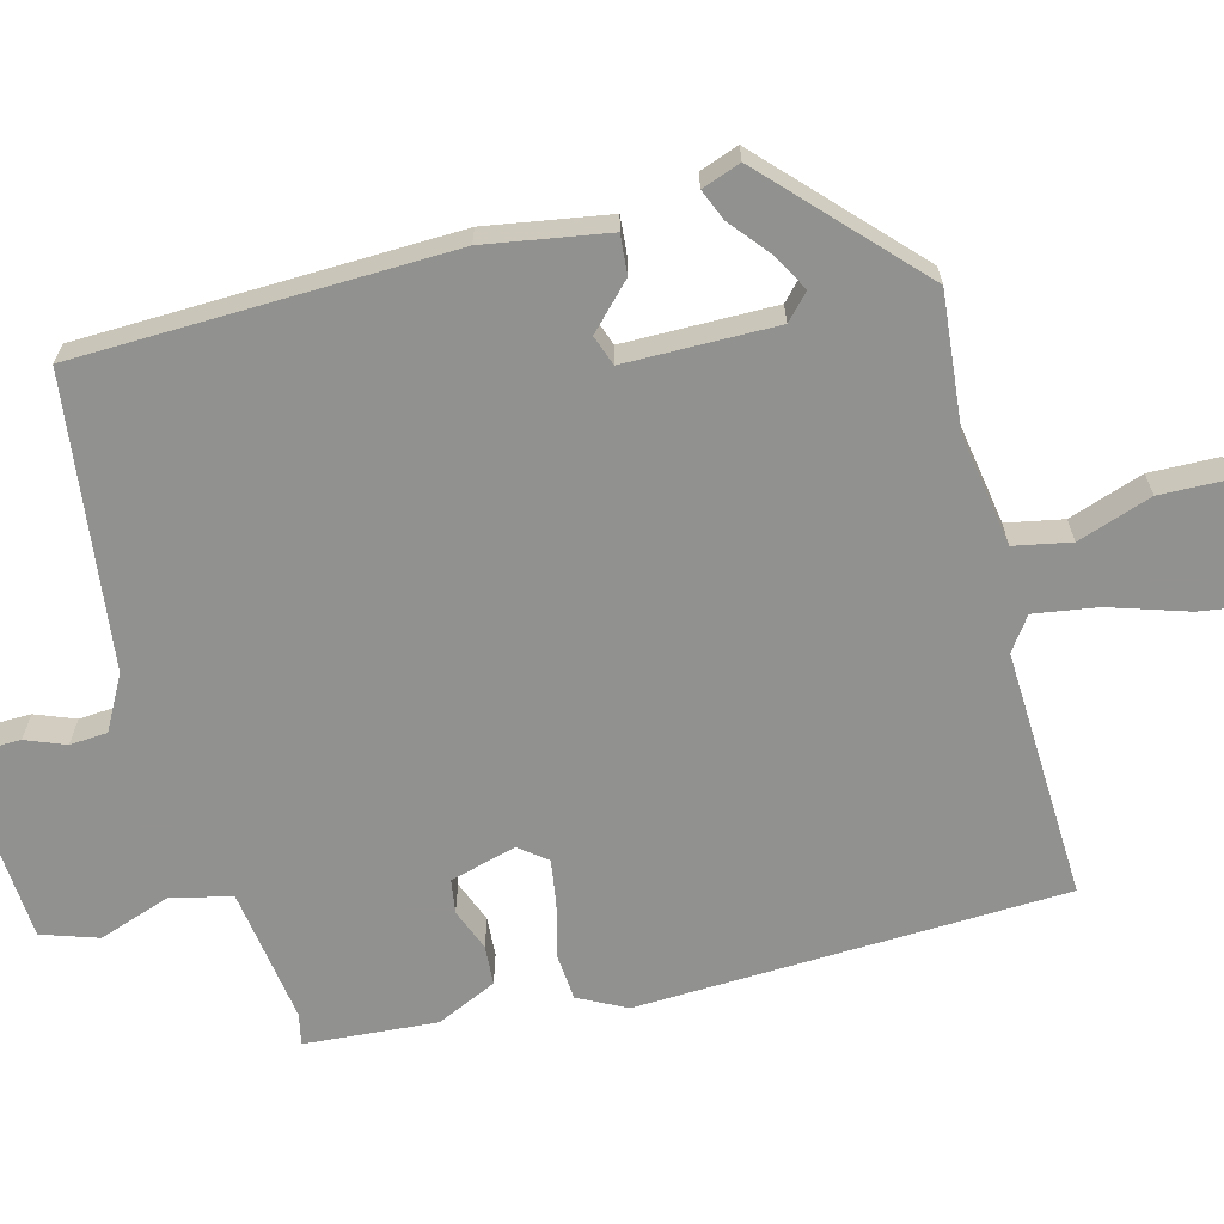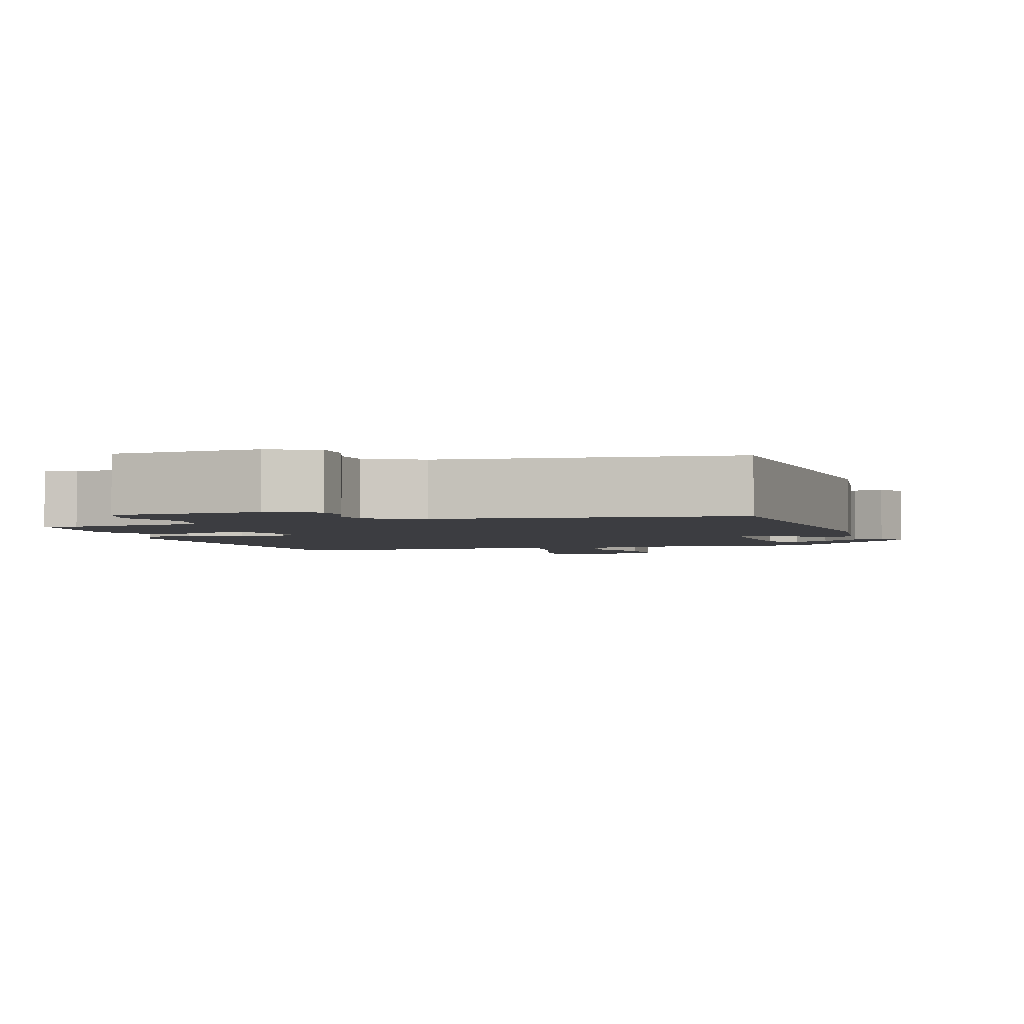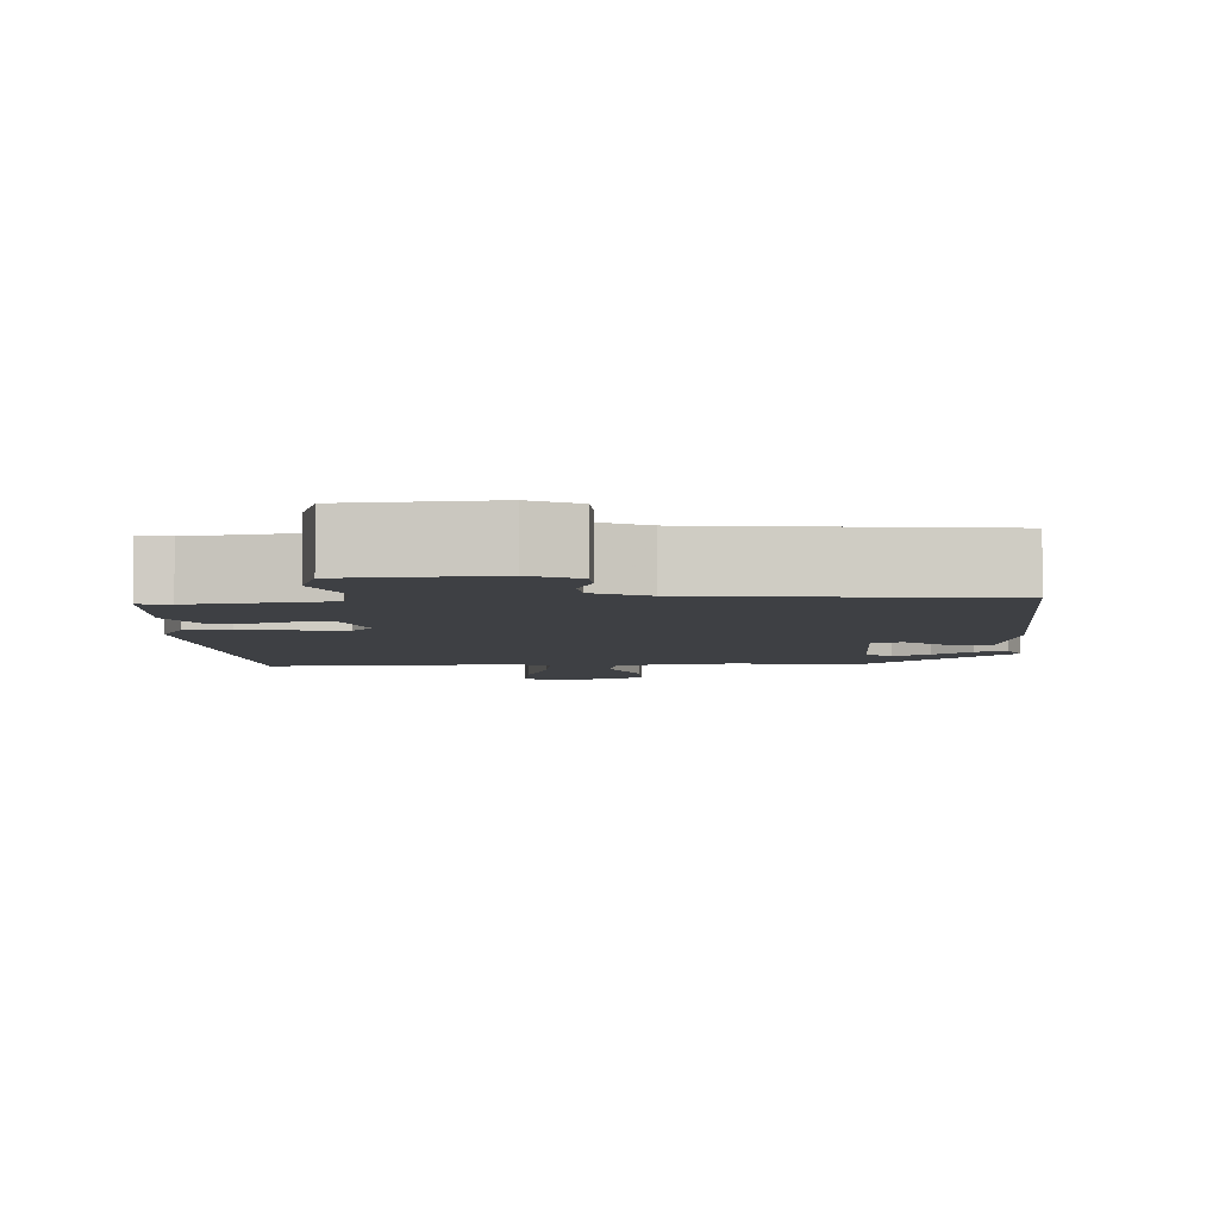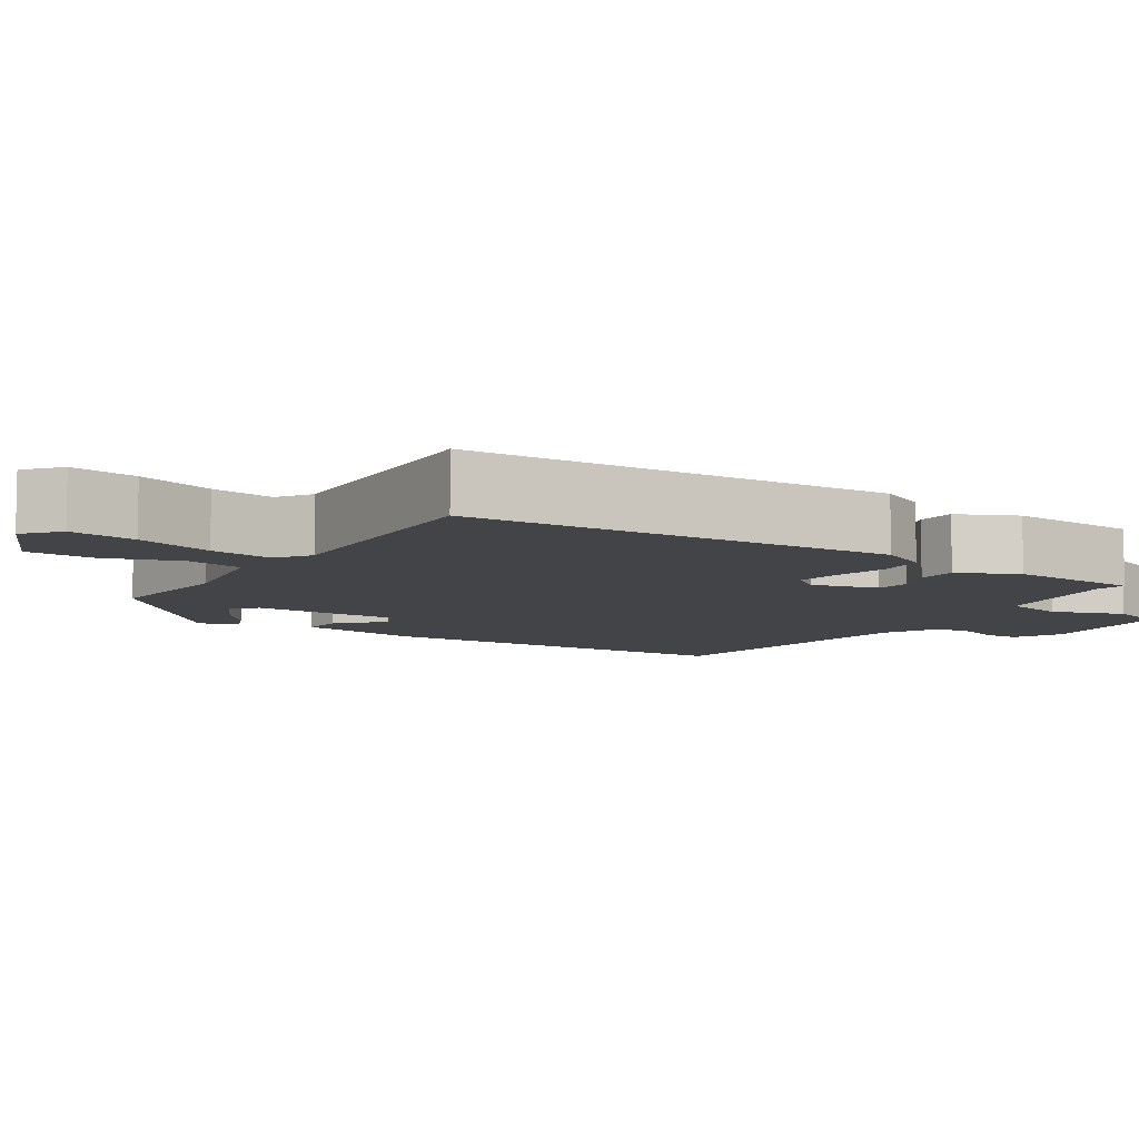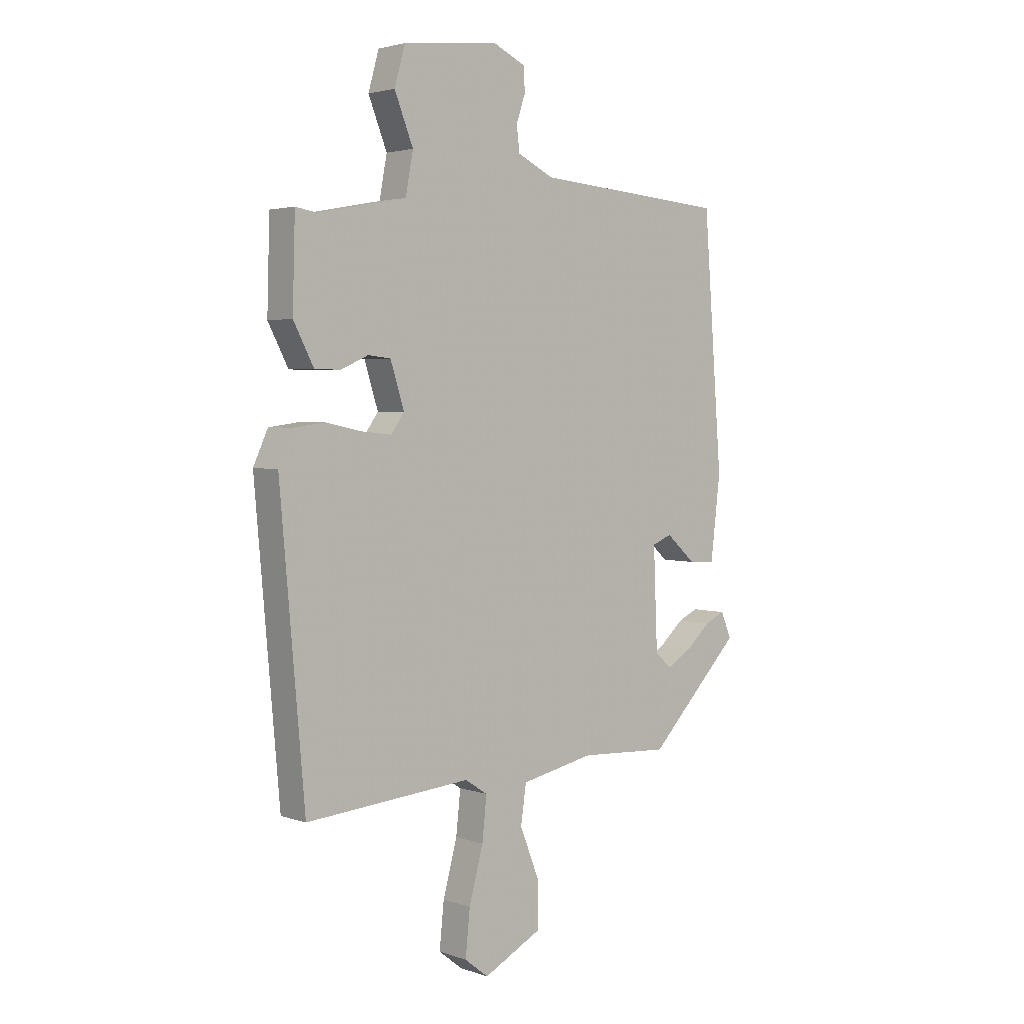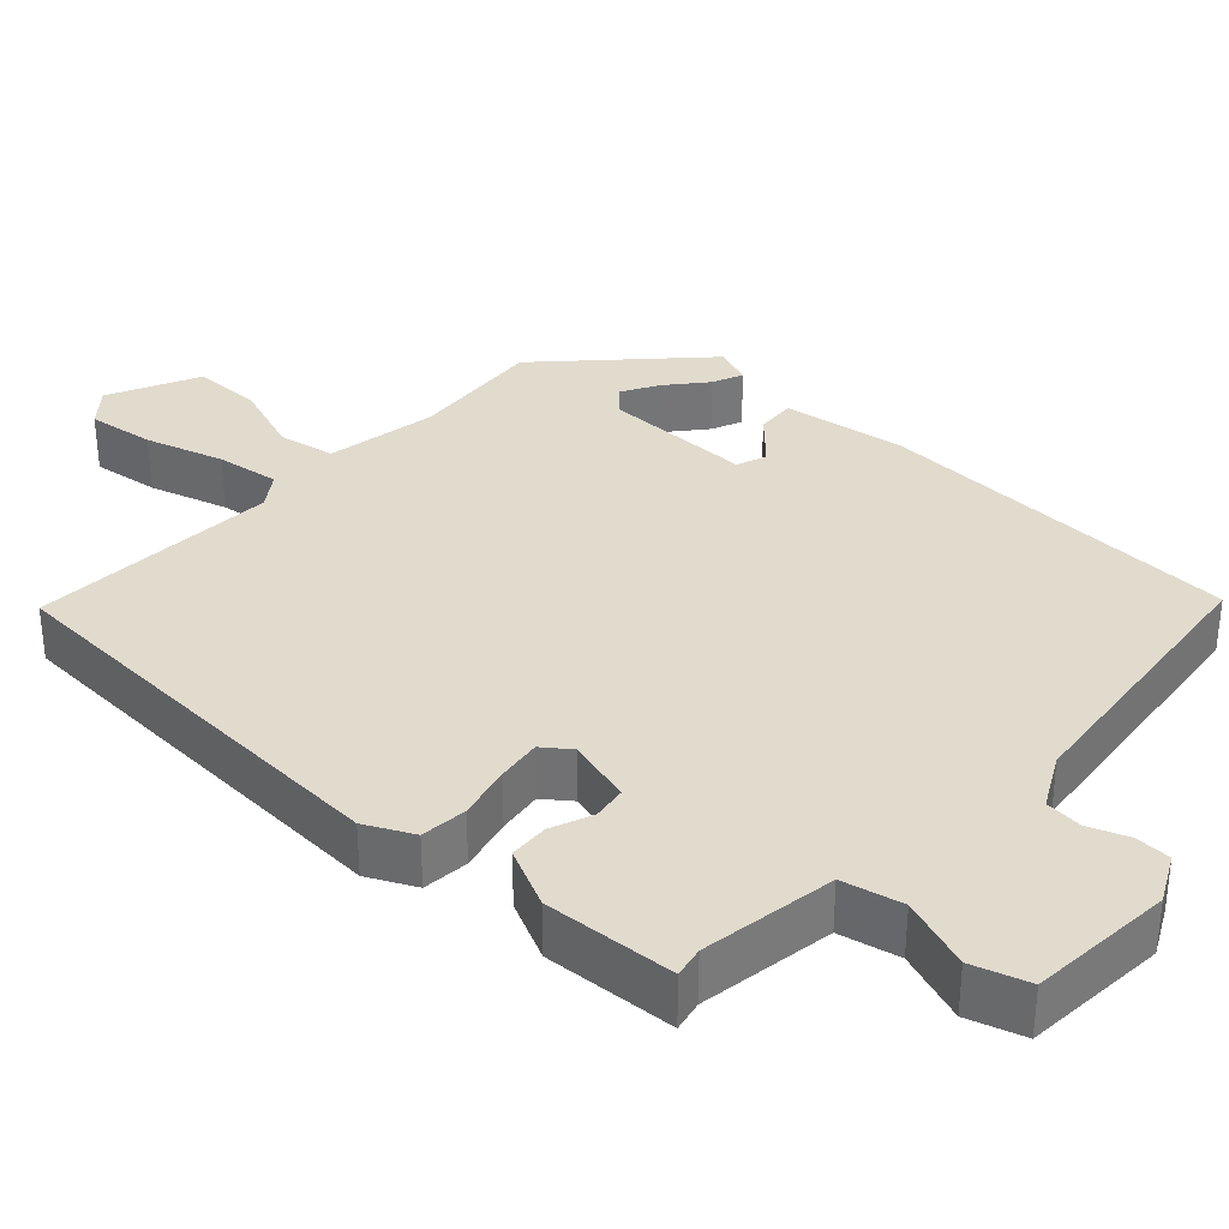
<metadata>
{"format":"obj","ext":"obj","renderer":"f3d","projection":"perspective","resolution":1024,"background":"white","views":[{"elev":-66.0,"azim":102.0,"up":"+Y"},{"elev":-2.7,"azim":15.7,"up":"+Y"},{"elev":-4.8,"azim":1.1,"up":"+Y"},{"elev":-8.0,"azim":-125.1,"up":"+Y"},{"elev":3.0,"azim":-40.8,"up":"+Z"},{"elev":33.9,"azim":-49.2,"up":"+Y"}]}
</metadata>
<code>
v 0.43 0.07 0.51
v 0.467 0.07 0.021
v 0.448 0.07 -0.141
v 0.396 0.07 -0.139
v 0.337 0.07 -0.087
v 0.298 0.07 -0.103
v 0.306 0.07 -0.301
v 0.34 0.07 -0.33
v 0.387 0.07 -0.301
v 0.437 0.07 -0.256
v 0.477 0.07 -0.237
v 0.498 0.07 -0.287
v 0.314 0.07 -0.478
v 0.136 0.07 -0.469
v -0.01 0.07 -0.5
v -0.021 0.07 -0.575
v 0.017 0.07 -0.671
v 0.019 0.07 -0.762
v -0.098 0.07 -0.823
v -0.145 0.07 -0.786
v -0.136 0.07 -0.697
v -0.108 0.07 -0.593
v -0.099 0.07 -0.509
v -0.144 0.07 -0.48
v -0.472 0.07 -0.509
v -0.521 0.07 0.051
v -0.492 0.07 0.115
v -0.431 0.07 0.123
v -0.359 0.07 0.108
v -0.3 0.07 0.102
v -0.274 0.07 0.139
v -0.301 0.07 0.225
v -0.346 0.07 0.23
v -0.4 0.07 0.206
v -0.452 0.07 0.207
v -0.492 0.07 0.284
v -0.487 0.07 0.458
v -0.446 0.07 0.451
v -0.269 0.07 0.485
v -0.254 0.07 0.565
v -0.291 0.07 0.658
v -0.27 0.07 0.733
v -0.08 0.07 0.754
v -0.016 0.07 0.724
v -0.013 0.07 0.677
v -0.031 0.07 0.624
v -0.025 0.07 0.575
v 0.047 0.07 0.54
v 0.43 0 0.51
v 0.467 0 0.021
v 0.448 0 -0.141
v 0.396 0 -0.139
v 0.337 0 -0.087
v 0.298 0 -0.103
v 0.306 0 -0.301
v 0.34 0 -0.33
v 0.387 0 -0.301
v 0.437 0 -0.256
v 0.477 0 -0.237
v 0.498 0 -0.287
v 0.314 0 -0.478
v 0.136 0 -0.469
v -0.01 0 -0.5
v -0.021 0 -0.575
v 0.017 0 -0.671
v 0.019 0 -0.762
v -0.098 0 -0.823
v -0.145 0 -0.786
v -0.136 0 -0.697
v -0.108 0 -0.593
v -0.099 0 -0.509
v -0.144 0 -0.48
v -0.472 0 -0.509
v -0.521 0 0.051
v -0.492 0 0.115
v -0.431 0 0.123
v -0.359 0 0.108
v -0.3 0 0.102
v -0.274 0 0.139
v -0.301 0 0.225
v -0.346 0 0.23
v -0.4 0 0.206
v -0.452 0 0.207
v -0.492 0 0.284
v -0.487 0 0.458
v -0.446 0 0.451
v -0.269 0 0.485
v -0.254 0 0.565
v -0.291 0 0.658
v -0.27 0 0.733
v -0.08 0 0.754
v -0.016 0 0.724
v -0.013 0 0.677
v -0.031 0 0.624
v -0.025 0 0.575
v 0.047 0 0.54
f 43 44 45 46
f 43 46 47
f 40 41 42 43
f 39 40 43 47
f 35 36 37 38
f 33 34 35 38
f 32 33 38 39
f 31 32 39 47
f 26 27 28 29
f 24 25 26 29
f 23 24 29 30
f 19 20 21 22
f 19 22 23
f 16 17 18 19
f 15 16 19 23
f 14 15 23 30
f 9 10 11 12
f 8 9 12 13
f 7 8 13 14
f 2 3 4 5
f 48 1 2 5
f 31 47 48 5
f 6 7 14 30
f 5 6 30 31
f 94 93 92 91
f 95 94 91
f 91 90 89 88
f 95 91 88 87
f 86 85 84 83
f 86 83 82 81
f 87 86 81 80
f 95 87 80 79
f 77 76 75 74
f 77 74 73 72
f 78 77 72 71
f 70 69 68 67
f 71 70 67
f 67 66 65 64
f 71 67 64 63
f 78 71 63 62
f 60 59 58 57
f 61 60 57 56
f 62 61 56 55
f 53 52 51 50
f 53 50 49 96
f 53 96 95 79
f 78 62 55 54
f 79 78 54 53
f 1 49 50 2
f 2 50 51 3
f 3 51 52 4
f 4 52 53 5
f 5 53 54 6
f 6 54 55 7
f 7 55 56 8
f 8 56 57 9
f 9 57 58 10
f 10 58 59 11
f 11 59 60 12
f 12 60 61 13
f 13 61 62 14
f 14 62 63 15
f 15 63 64 16
f 16 64 65 17
f 17 65 66 18
f 18 66 67 19
f 19 67 68 20
f 20 68 69 21
f 21 69 70 22
f 22 70 71 23
f 23 71 72 24
f 24 72 73 25
f 25 73 74 26
f 26 74 75 27
f 27 75 76 28
f 28 76 77 29
f 29 77 78 30
f 30 78 79 31
f 31 79 80 32
f 32 80 81 33
f 33 81 82 34
f 34 82 83 35
f 35 83 84 36
f 36 84 85 37
f 37 85 86 38
f 38 86 87 39
f 39 87 88 40
f 40 88 89 41
f 41 89 90 42
f 42 90 91 43
f 43 91 92 44
f 44 92 93 45
f 45 93 94 46
f 46 94 95 47
f 47 95 96 48
f 48 96 49 1

</code>
